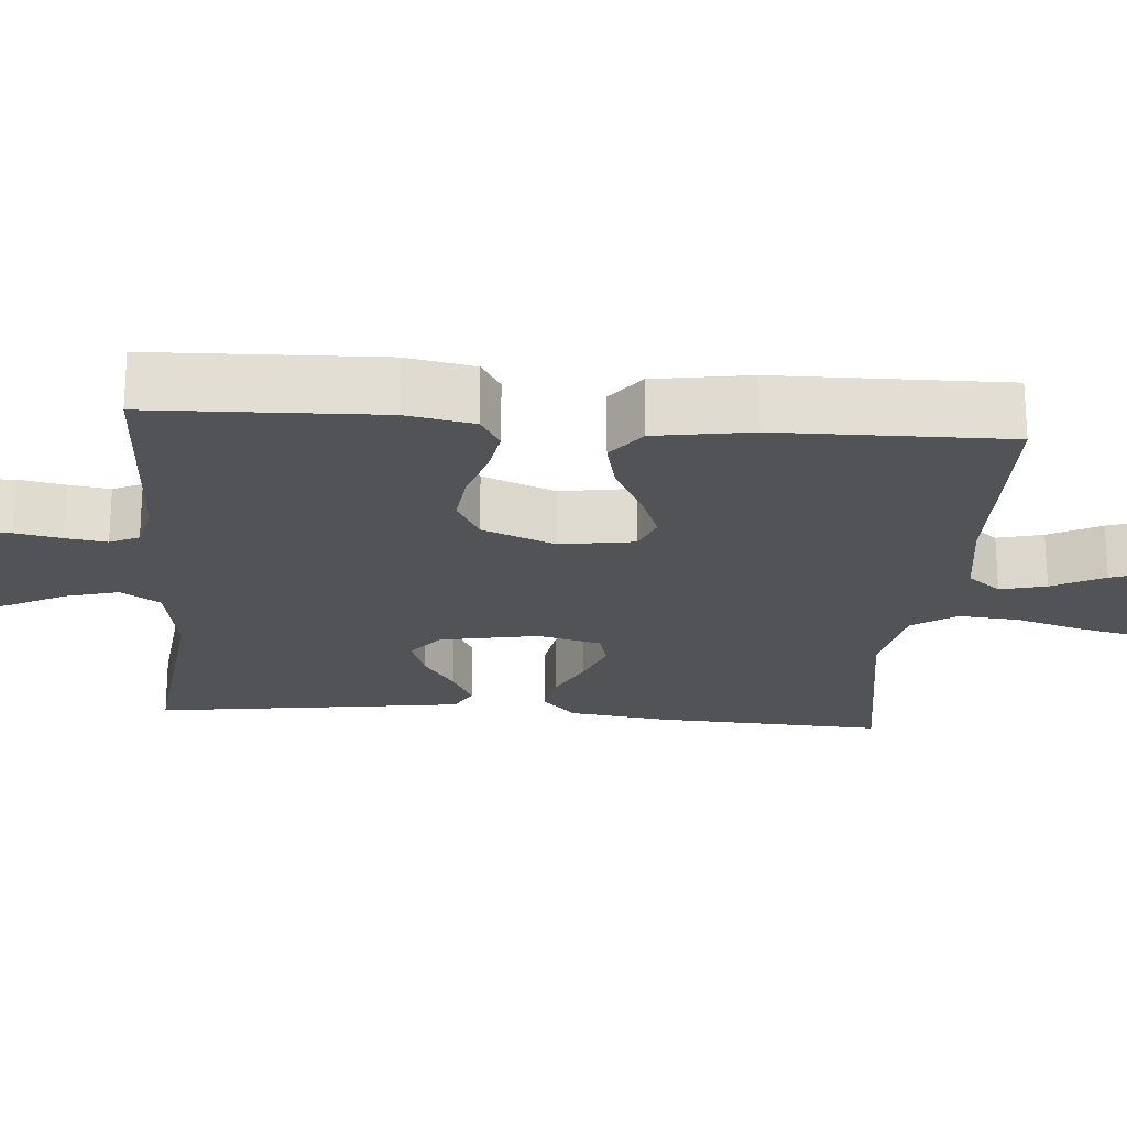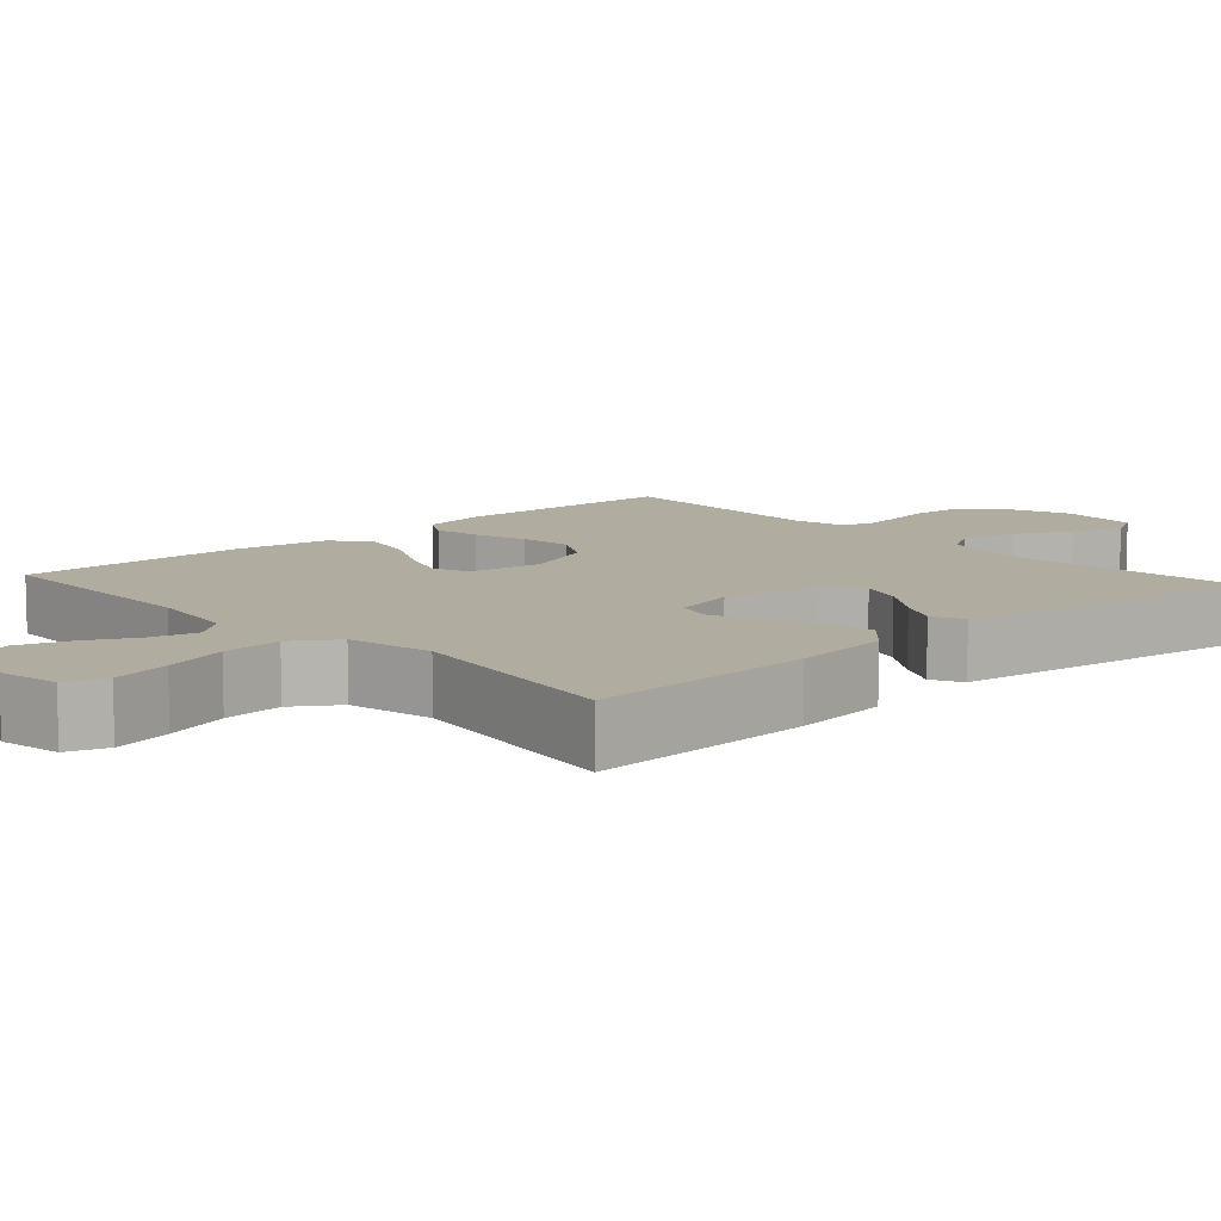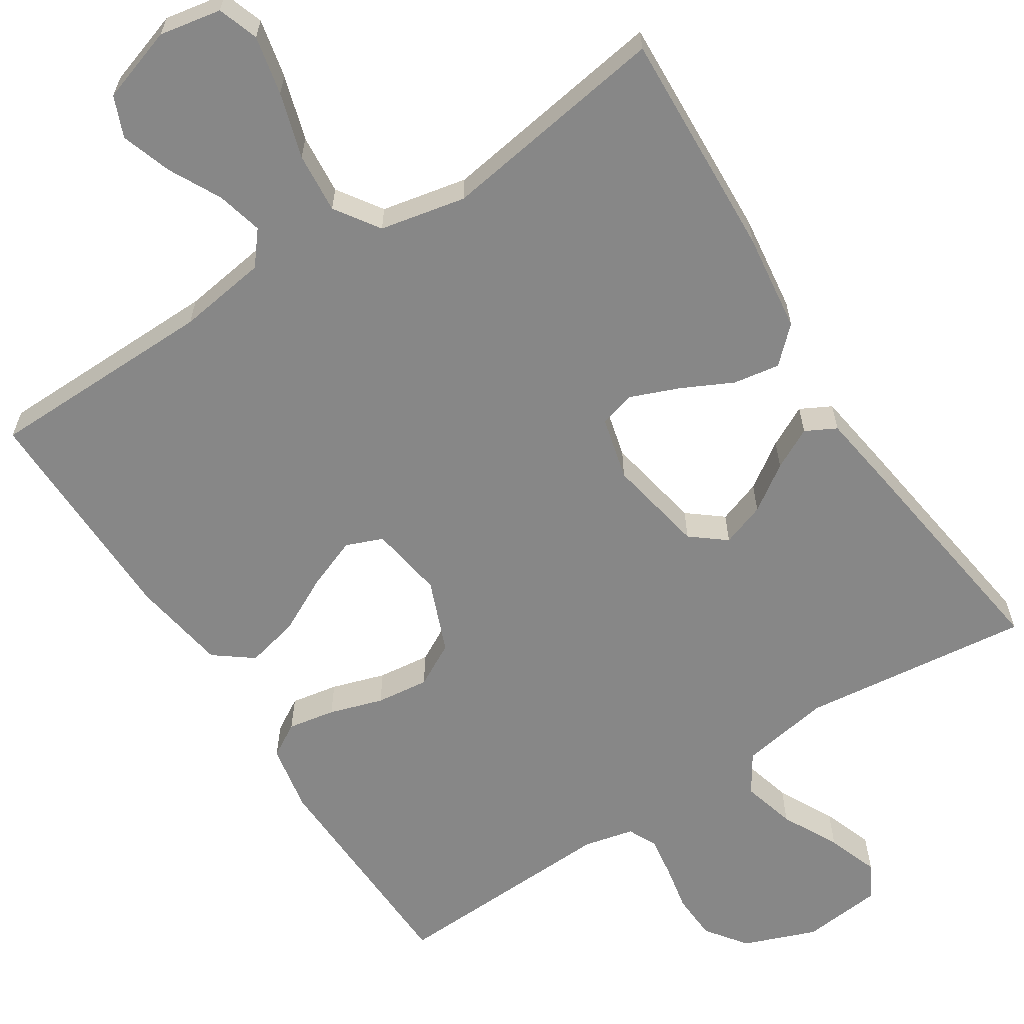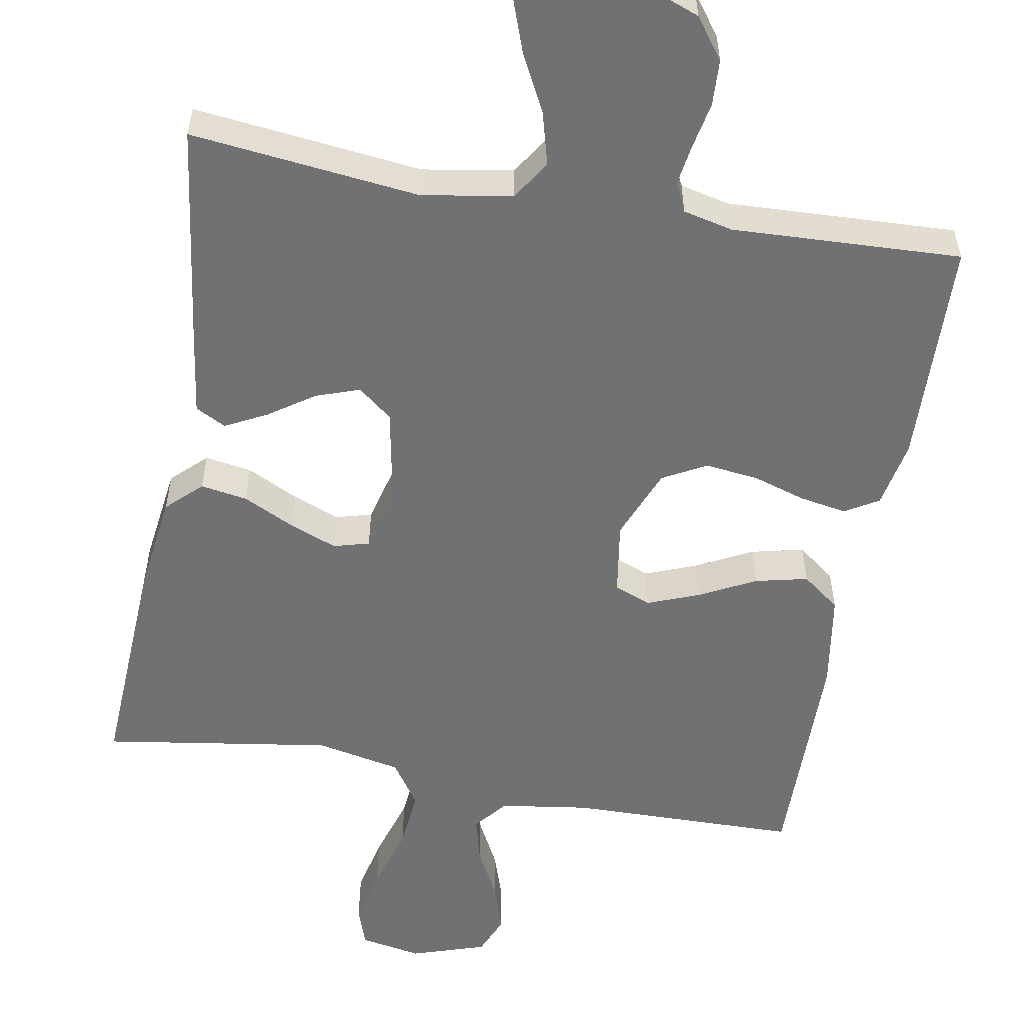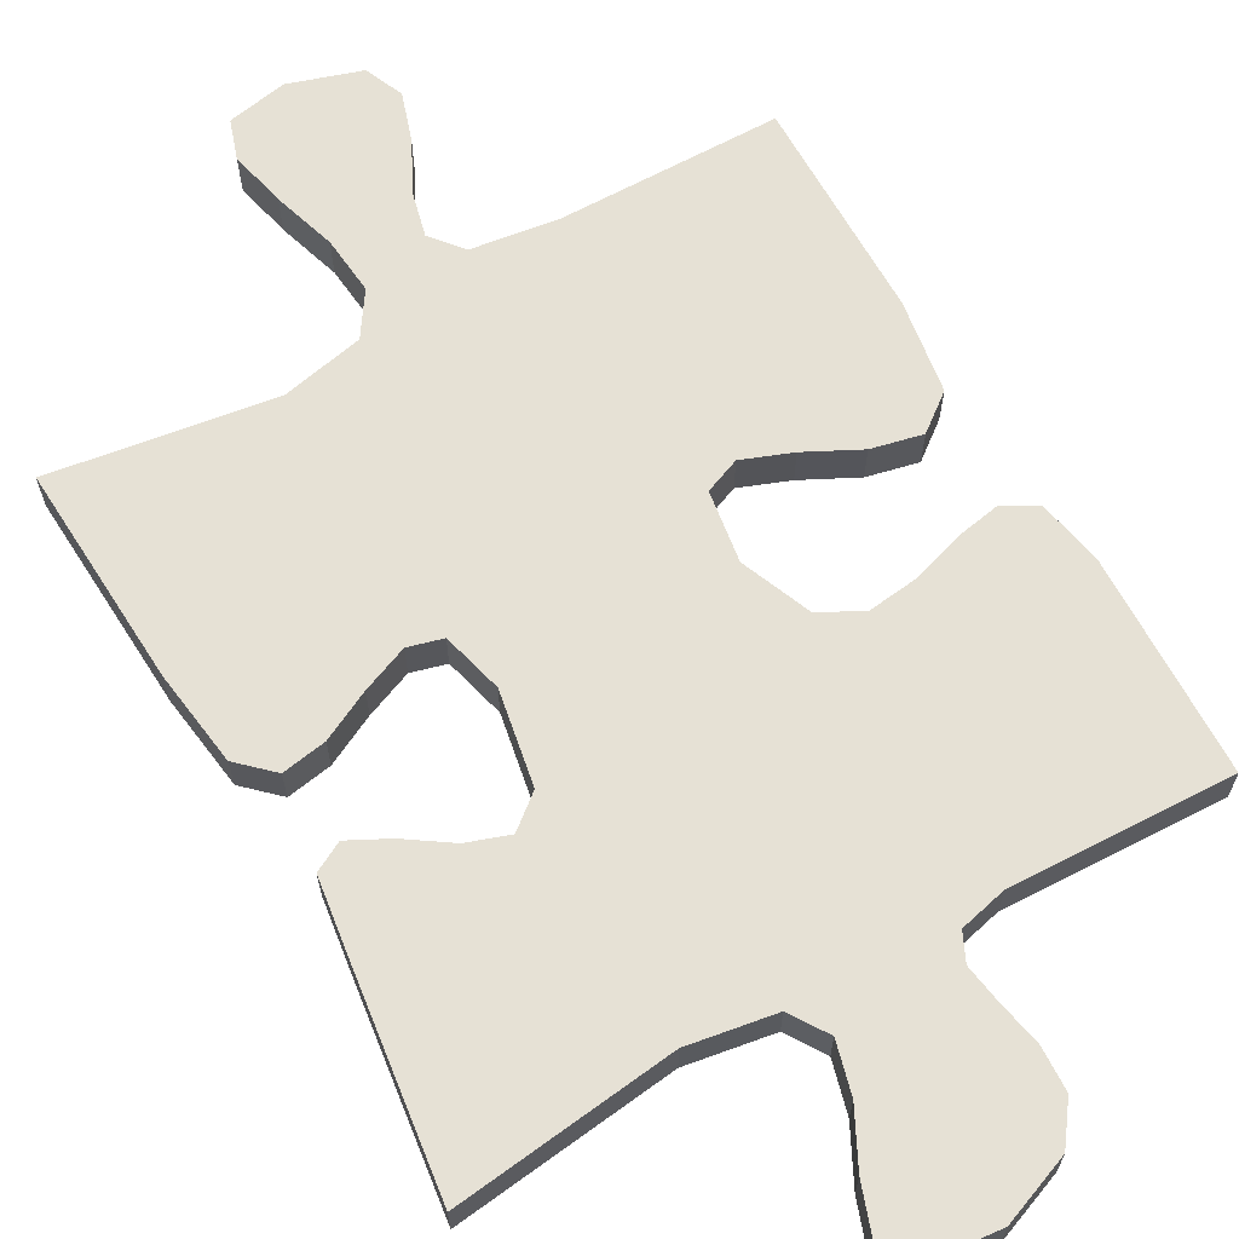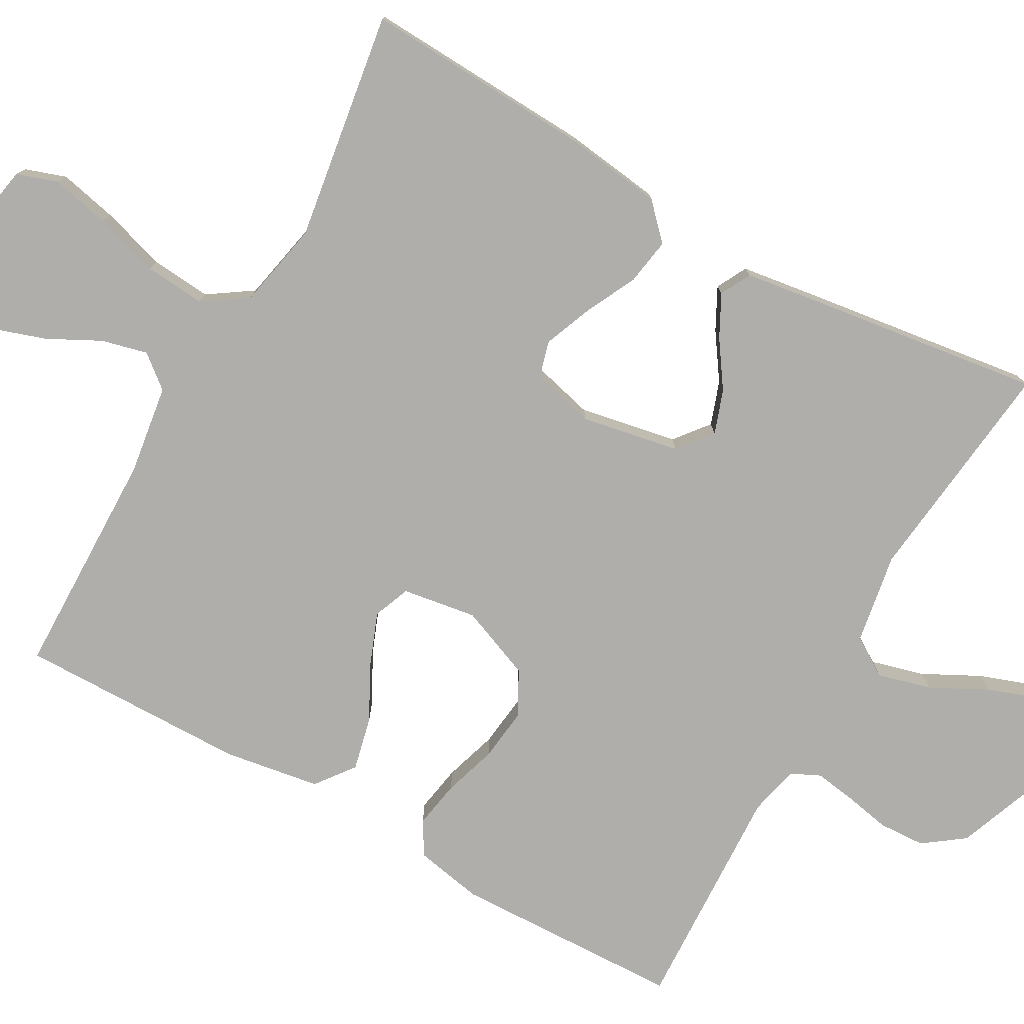
<metadata>
{"format":"obj","ext":"obj","renderer":"f3d","projection":"perspective","resolution":1024,"background":"white","views":[{"elev":-22.0,"azim":85.5,"up":"+Y"},{"elev":9.9,"azim":-132.3,"up":"+Y"},{"elev":-62.5,"azim":-147.2,"up":"+Y"},{"elev":-55.1,"azim":-10.1,"up":"+Y"},{"elev":64.7,"azim":-29.8,"up":"+Y"},{"elev":-77.6,"azim":-119.3,"up":"+Y"}]}
</metadata>
<code>
v 0.5 0.07 -0.5
v 0.2 0.07 -0.505
v 0.083 0.07 -0.522
v 0.048 0.07 -0.565
v 0.063 0.07 -0.625
v 0.098 0.07 -0.693
v 0.12 0.07 -0.759
v 0.098 0.07 -0.812
v 0 0.07 -0.844
v -0.081 0.07 -0.829
v -0.099 0.07 -0.776
v -0.082 0.07 -0.699
v -0.056 0.07 -0.614
v -0.049 0.07 -0.535
v -0.088 0.07 -0.477
v -0.2 0.07 -0.454
v -0.5 0.07 -0.5
v -0.485 0.07 -0.2
v -0.468 0.07 -0.071
v -0.423 0.07 -0.028
v -0.362 0.07 -0.038
v -0.295 0.07 -0.071
v -0.232 0.07 -0.096
v -0.185 0.07 -0.083
v -0.164 0.07 0
v -0.188 0.07 0.128
v -0.233 0.07 0.164
v -0.29 0.07 0.144
v -0.35 0.07 0.103
v -0.404 0.07 0.075
v -0.444 0.07 0.096
v -0.459 0.07 0.2
v -0.5 0.07 0.5
v -0.2 0.07 0.466
v -0.082 0.07 0.486
v -0.049 0.07 0.537
v -0.068 0.07 0.607
v -0.106 0.07 0.681
v -0.13 0.07 0.748
v -0.105 0.07 0.793
v 0 0.07 0.804
v 0.095 0.07 0.768
v 0.134 0.07 0.715
v 0.137 0.07 0.654
v 0.125 0.07 0.593
v 0.117 0.07 0.54
v 0.135 0.07 0.502
v 0.2 0.07 0.487
v 0.5 0.07 0.5
v 0.51 0.07 0.2
v 0.493 0.07 0.111
v 0.449 0.07 0.085
v 0.387 0.07 0.096
v 0.317 0.07 0.118
v 0.248 0.07 0.126
v 0.191 0.07 0.095
v 0.153 0.07 0
v 0.168 0.07 -0.097
v 0.216 0.07 -0.116
v 0.283 0.07 -0.09
v 0.357 0.07 -0.052
v 0.426 0.07 -0.036
v 0.476 0.07 -0.074
v 0.496 0.07 -0.2
v 0.5 0 -0.5
v 0.2 0 -0.505
v 0.083 0 -0.522
v 0.048 0 -0.565
v 0.063 0 -0.625
v 0.098 0 -0.693
v 0.12 0 -0.759
v 0.098 0 -0.812
v 0 0 -0.844
v -0.081 0 -0.829
v -0.099 0 -0.776
v -0.082 0 -0.699
v -0.056 0 -0.614
v -0.049 0 -0.535
v -0.088 0 -0.477
v -0.2 0 -0.454
v -0.5 0 -0.5
v -0.485 0 -0.2
v -0.468 0 -0.071
v -0.423 0 -0.028
v -0.362 0 -0.038
v -0.295 0 -0.071
v -0.232 0 -0.096
v -0.185 0 -0.083
v -0.164 0 0
v -0.188 0 0.128
v -0.233 0 0.164
v -0.29 0 0.144
v -0.35 0 0.103
v -0.404 0 0.075
v -0.444 0 0.096
v -0.459 0 0.2
v -0.5 0 0.5
v -0.2 0 0.466
v -0.082 0 0.486
v -0.049 0 0.537
v -0.068 0 0.607
v -0.106 0 0.681
v -0.13 0 0.748
v -0.105 0 0.793
v 0 0 0.804
v 0.095 0 0.768
v 0.134 0 0.715
v 0.137 0 0.654
v 0.125 0 0.593
v 0.117 0 0.54
v 0.135 0 0.502
v 0.2 0 0.487
v 0.5 0 0.5
v 0.51 0 0.2
v 0.493 0 0.111
v 0.449 0 0.085
v 0.387 0 0.096
v 0.317 0 0.118
v 0.248 0 0.126
v 0.191 0 0.095
v 0.153 0 0
v 0.168 0 -0.097
v 0.216 0 -0.116
v 0.283 0 -0.09
v 0.357 0 -0.052
v 0.426 0 -0.036
v 0.476 0 -0.074
v 0.496 0 -0.2
f 63 64 1 2
f 60 61 62 63
f 59 60 63 2
f 58 59 2 3
f 57 58 3 4
f 51 52 53 54
f 51 54 55
f 48 49 50 51
f 47 48 51 55
f 46 47 55 56
f 42 43 44 45
f 42 45 46
f 41 42 46
f 37 38 39 40
f 36 37 40 41
f 31 32 33 34
f 31 34 35
f 28 29 30 31
f 27 28 31 35
f 26 27 35 36
f 19 20 21 22
f 19 22 23
f 16 17 18 19
f 15 16 19 23
f 14 15 23 24
f 10 11 12 13
f 8 9 10 13
f 8 13 14
f 5 6 7 8
f 4 5 8 14
f 57 4 14 24
f 36 41 46 56
f 25 26 36 56
f 24 25 56 57
f 66 65 128 127
f 127 126 125 124
f 66 127 124 123
f 67 66 123 122
f 68 67 122 121
f 118 117 116 115
f 119 118 115
f 115 114 113 112
f 119 115 112 111
f 120 119 111 110
f 109 108 107 106
f 110 109 106
f 110 106 105
f 104 103 102 101
f 105 104 101 100
f 98 97 96 95
f 99 98 95
f 95 94 93 92
f 99 95 92 91
f 100 99 91 90
f 86 85 84 83
f 87 86 83
f 83 82 81 80
f 87 83 80 79
f 88 87 79 78
f 77 76 75 74
f 77 74 73 72
f 78 77 72
f 72 71 70 69
f 78 72 69 68
f 88 78 68 121
f 120 110 105 100
f 120 100 90 89
f 121 120 89 88
f 1 65 66 2
f 2 66 67 3
f 3 67 68 4
f 4 68 69 5
f 5 69 70 6
f 6 70 71 7
f 7 71 72 8
f 8 72 73 9
f 9 73 74 10
f 10 74 75 11
f 11 75 76 12
f 12 76 77 13
f 13 77 78 14
f 14 78 79 15
f 15 79 80 16
f 16 80 81 17
f 17 81 82 18
f 18 82 83 19
f 19 83 84 20
f 20 84 85 21
f 21 85 86 22
f 22 86 87 23
f 23 87 88 24
f 24 88 89 25
f 25 89 90 26
f 26 90 91 27
f 27 91 92 28
f 28 92 93 29
f 29 93 94 30
f 30 94 95 31
f 31 95 96 32
f 32 96 97 33
f 33 97 98 34
f 34 98 99 35
f 35 99 100 36
f 36 100 101 37
f 37 101 102 38
f 38 102 103 39
f 39 103 104 40
f 40 104 105 41
f 41 105 106 42
f 42 106 107 43
f 43 107 108 44
f 44 108 109 45
f 45 109 110 46
f 46 110 111 47
f 47 111 112 48
f 48 112 113 49
f 49 113 114 50
f 50 114 115 51
f 51 115 116 52
f 52 116 117 53
f 53 117 118 54
f 54 118 119 55
f 55 119 120 56
f 56 120 121 57
f 57 121 122 58
f 58 122 123 59
f 59 123 124 60
f 60 124 125 61
f 61 125 126 62
f 62 126 127 63
f 63 127 128 64
f 64 128 65 1

</code>
